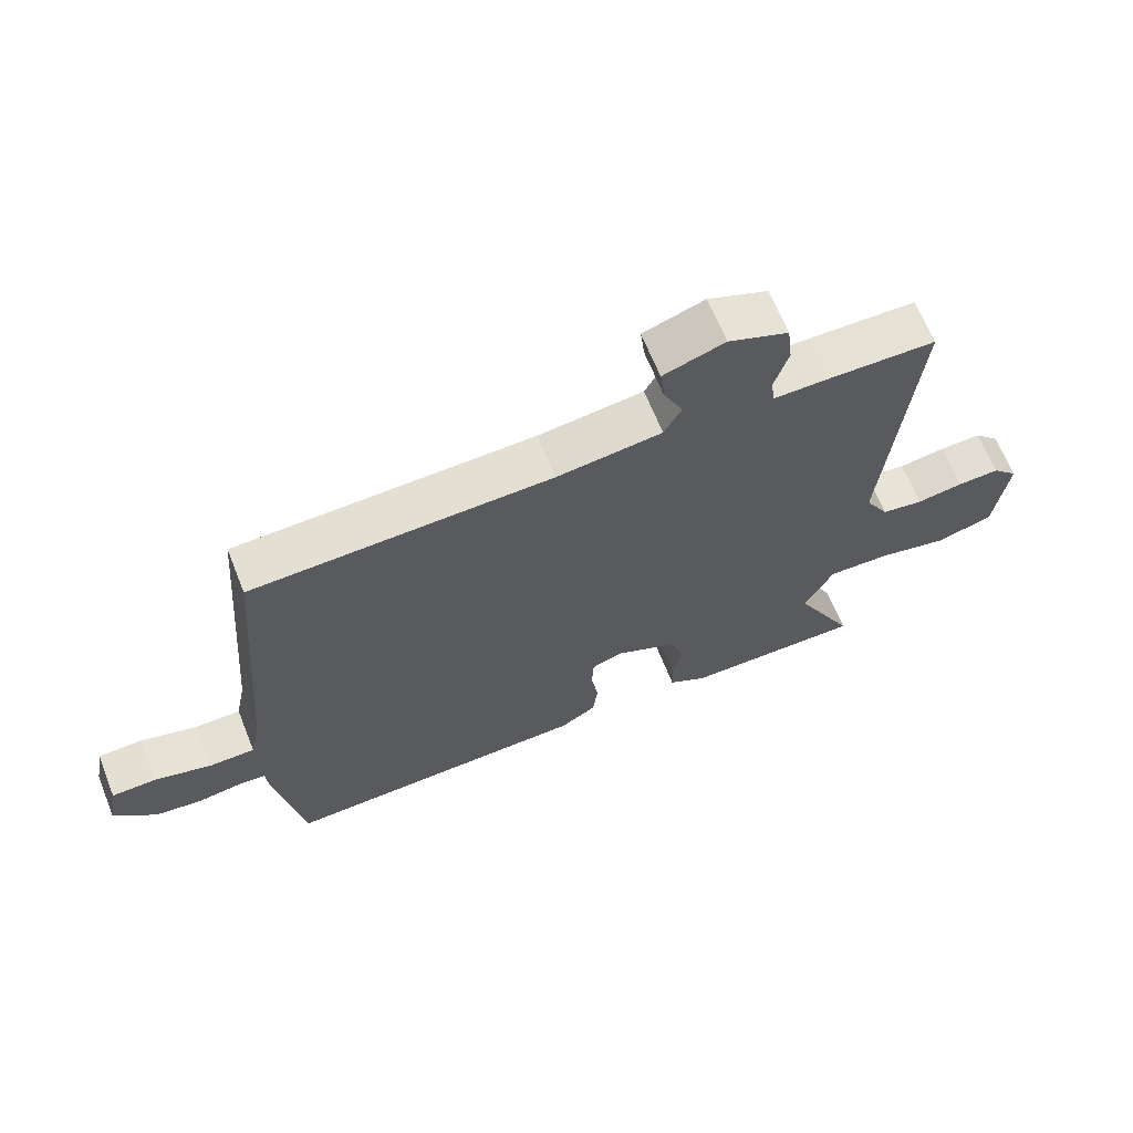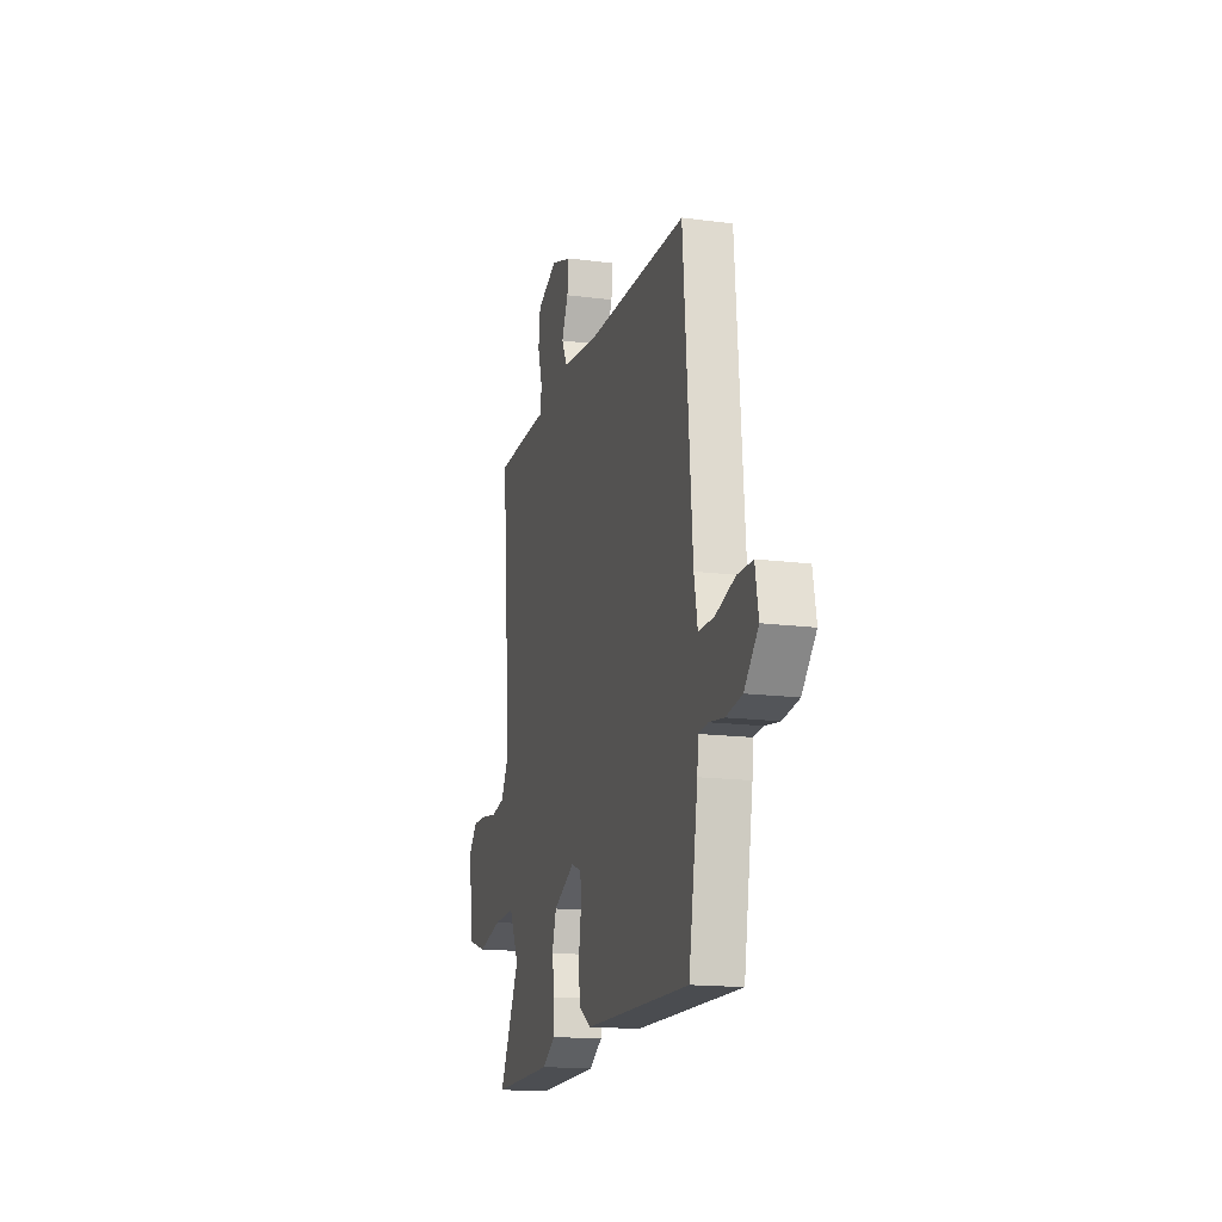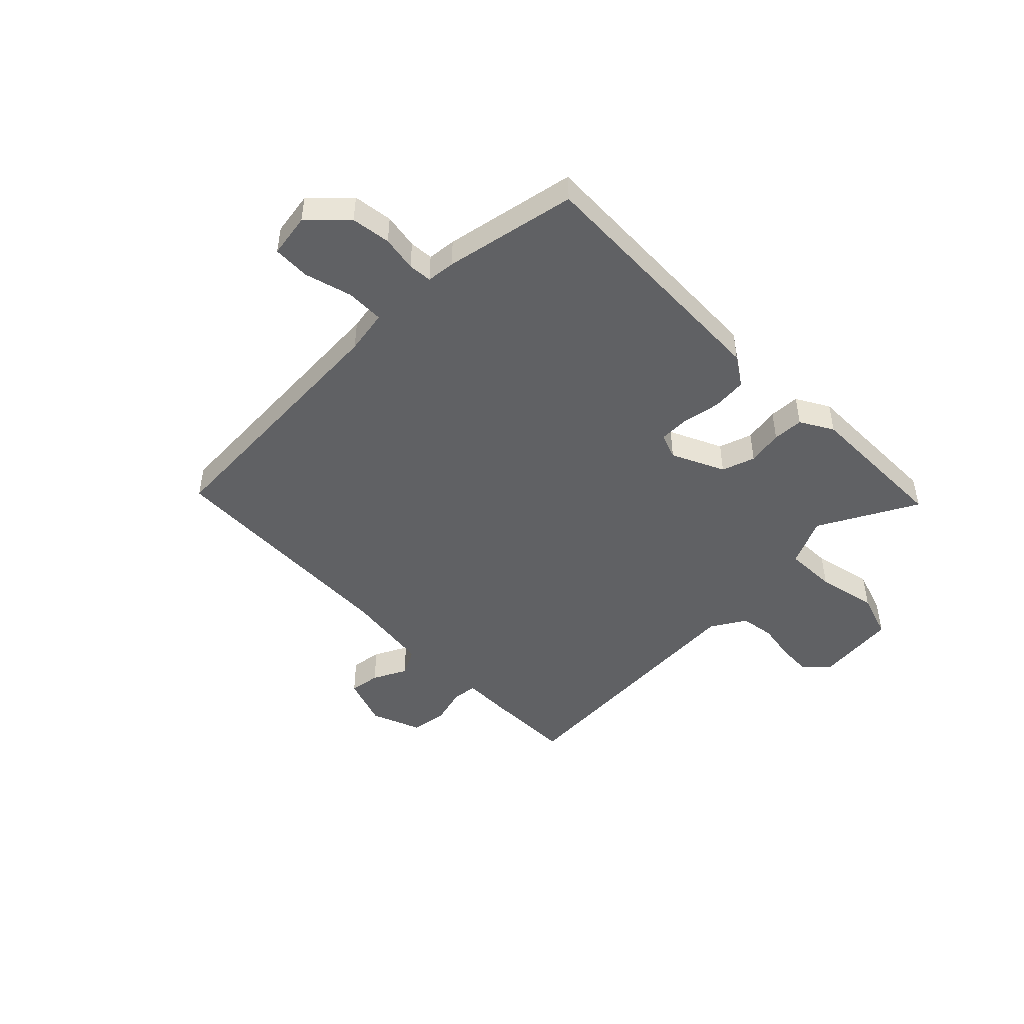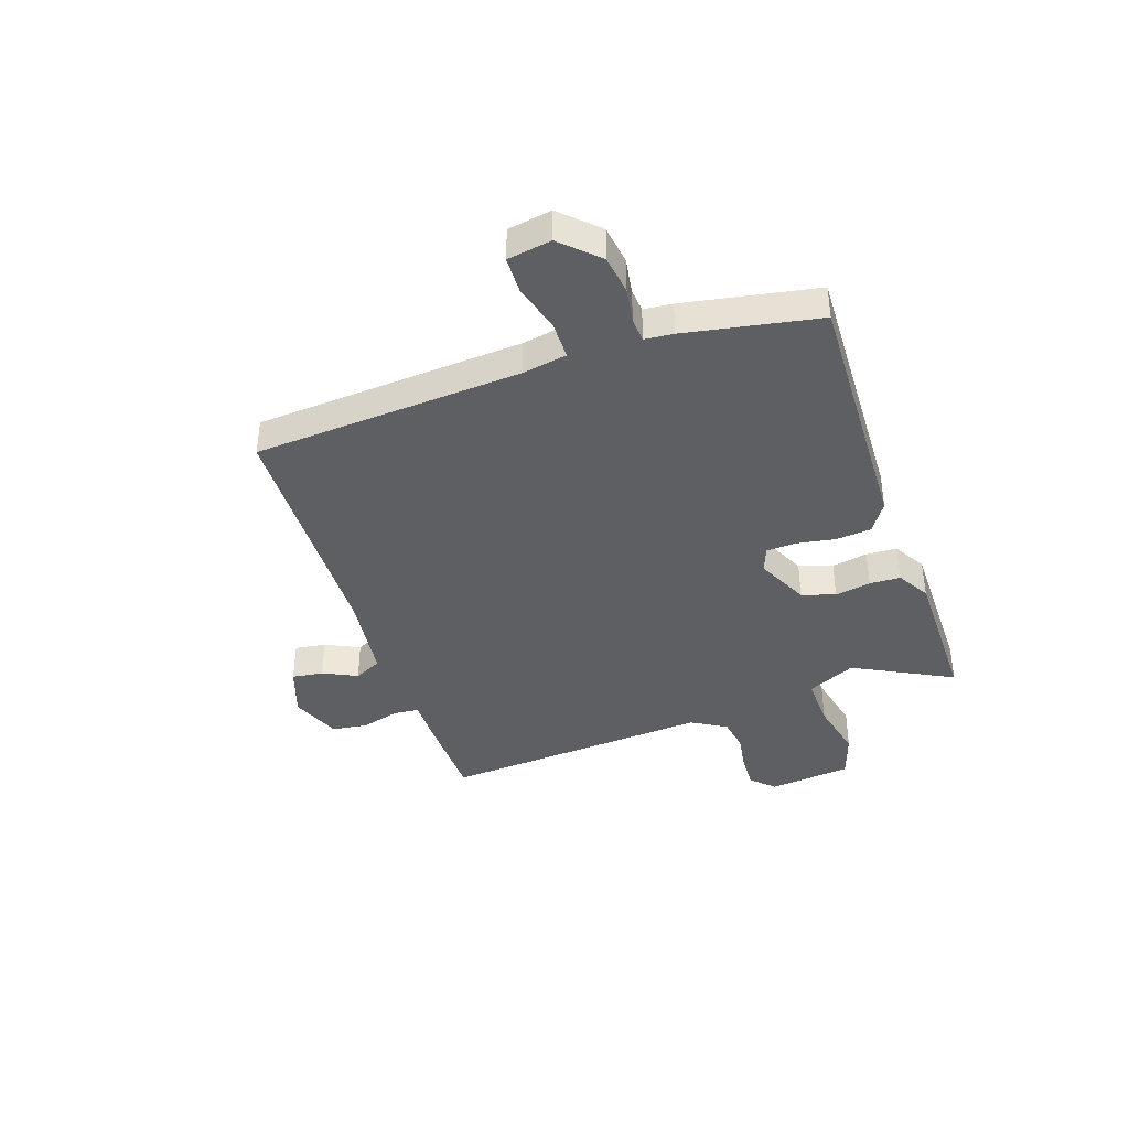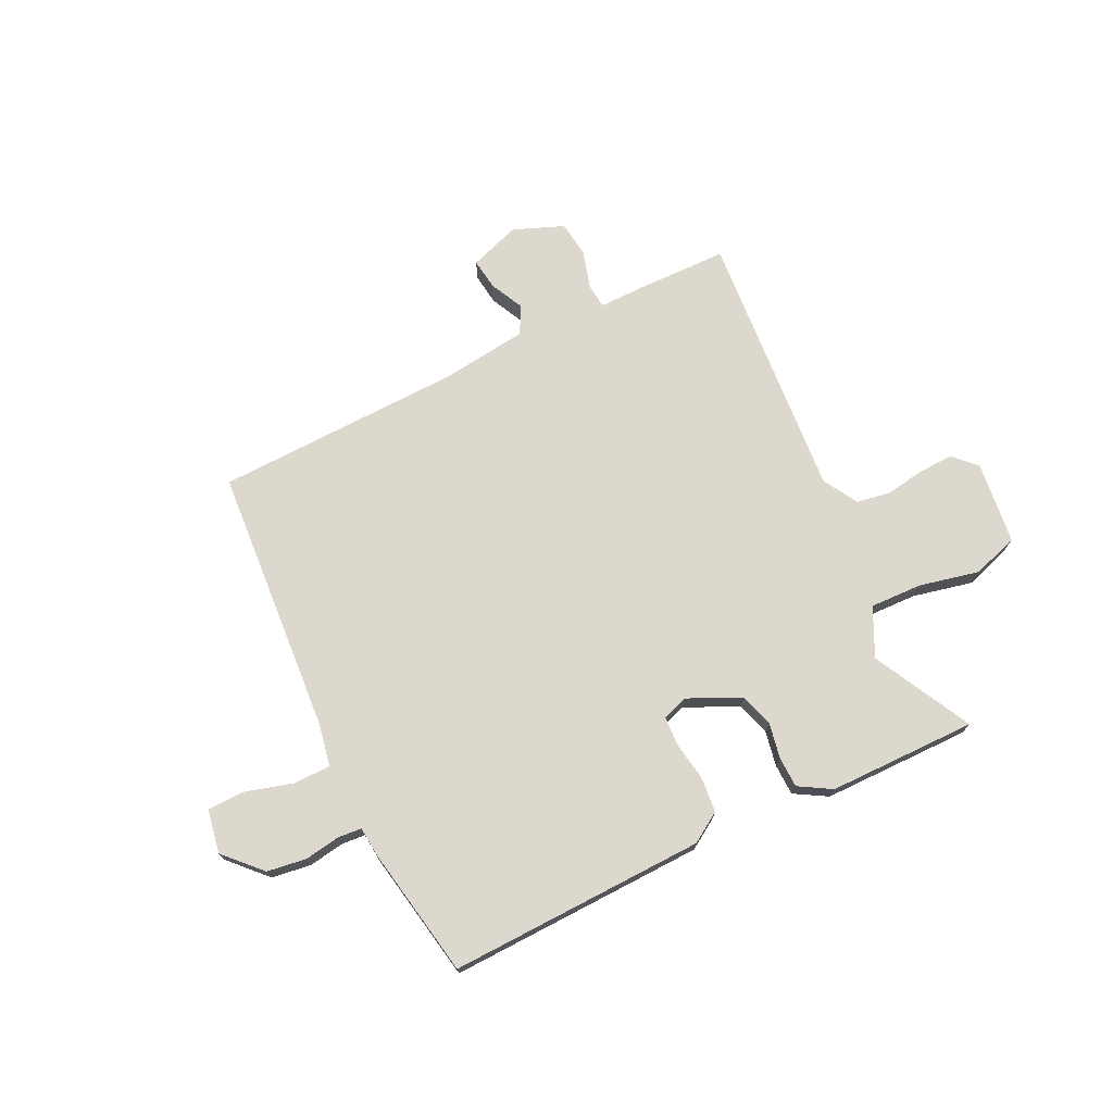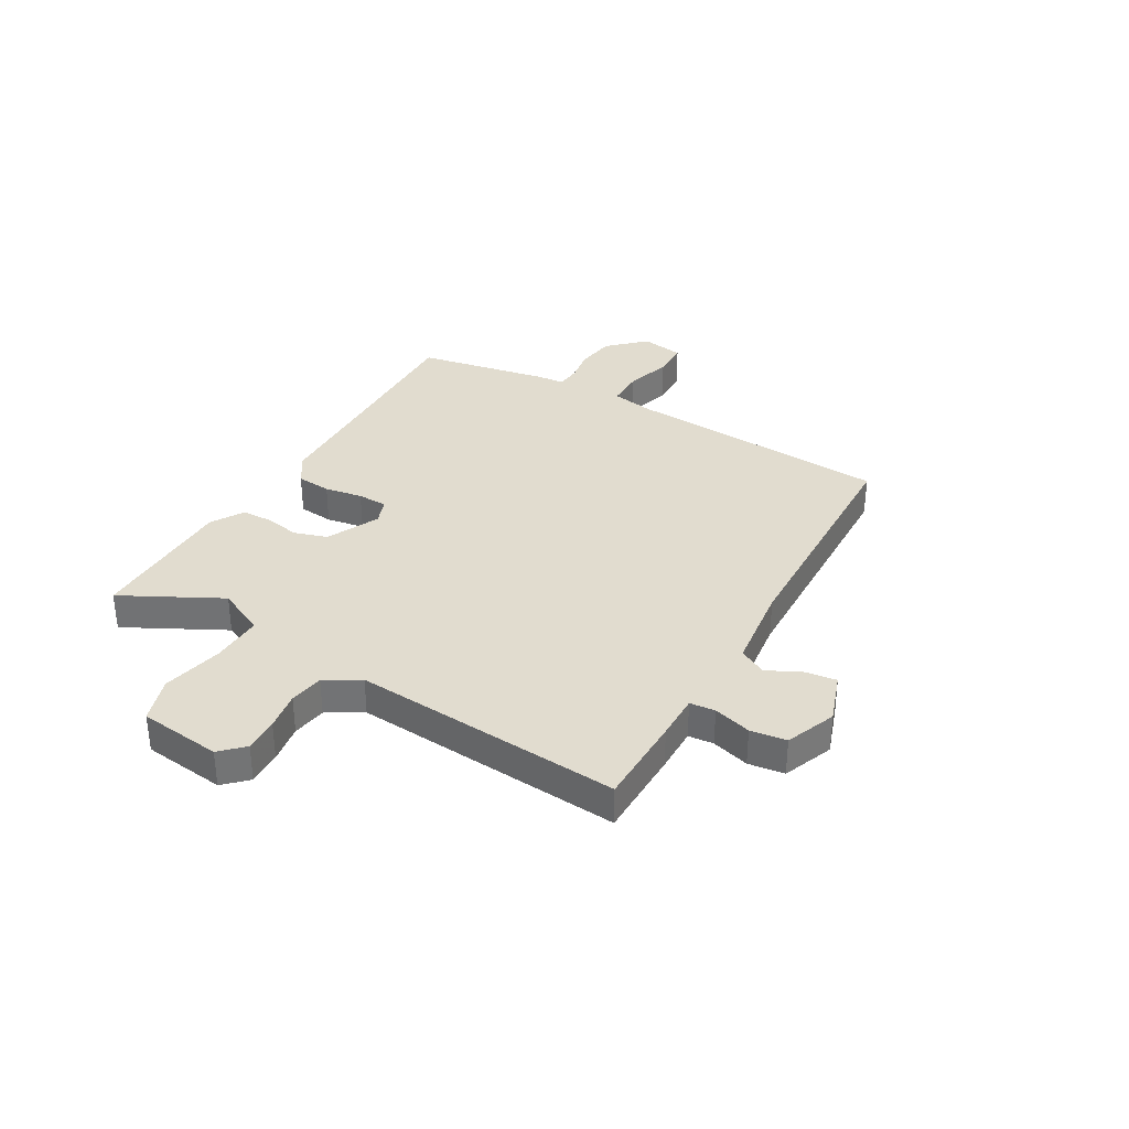
<metadata>
{"format":"obj","ext":"obj","renderer":"f3d","projection":"perspective","resolution":1024,"background":"white","views":[{"elev":66.0,"azim":158.2,"up":"+Z"},{"elev":-16.2,"azim":75.1,"up":"+Z"},{"elev":-47.0,"azim":133.6,"up":"+Y"},{"elev":-39.6,"azim":108.1,"up":"+Y"},{"elev":72.6,"azim":153.6,"up":"+Y"},{"elev":34.2,"azim":-60.7,"up":"+Y"}]}
</metadata>
<code>
v 0.465 0.07 -0.514
v -0.012 0.07 -0.504
v -0.068 0.07 -0.469
v -0.075 0.07 -0.404
v -0.064 0.07 -0.333
v -0.067 0.07 -0.277
v -0.115 0.07 -0.26
v -0.212 0.07 -0.307
v -0.231 0.07 -0.369
v -0.218 0.07 -0.435
v -0.219 0.07 -0.492
v -0.279 0.07 -0.528
v -0.555 0.07 -0.532
v -0.462 0.07 -0.348
v -0.506 0.07 -0.259
v -0.603 0.07 -0.263
v -0.714 0.07 -0.289
v -0.8 0.07 -0.262
v -0.82 0.07 -0.109
v -0.78 0.07 -0.067
v -0.715 0.07 -0.069
v -0.643 0.07 -0.08
v -0.579 0.07 -0.069
v -0.542 0.07 -0.004
v -0.586 0.07 0.497
v -0.417 0.07 0.501
v -0.332 0.07 0.501
v -0.328 0.07 0.548
v -0.349 0.07 0.618
v -0.341 0.07 0.685
v -0.248 0.07 0.723
v -0.153 0.07 0.691
v -0.16 0.07 0.633
v -0.19 0.07 0.57
v -0.163 0.07 0.519
v -0.001 0.07 0.5
v 0.459 0.07 0.49
v 0.499 0.07 -0.005
v 0.515 0.07 -0.087
v 0.585 0.07 -0.087
v 0.673 0.07 -0.061
v 0.742 0.07 -0.062
v 0.757 0.07 -0.143
v 0.694 0.07 -0.21
v 0.621 0.07 -0.221
v 0.555 0.07 -0.211
v 0.511 0.07 -0.215
v 0.507 0.07 -0.268
v 0.465 0 -0.514
v -0.012 0 -0.504
v -0.068 0 -0.469
v -0.075 0 -0.404
v -0.064 0 -0.333
v -0.067 0 -0.277
v -0.115 0 -0.26
v -0.212 0 -0.307
v -0.231 0 -0.369
v -0.218 0 -0.435
v -0.219 0 -0.492
v -0.279 0 -0.528
v -0.555 0 -0.532
v -0.462 0 -0.348
v -0.506 0 -0.259
v -0.603 0 -0.263
v -0.714 0 -0.289
v -0.8 0 -0.262
v -0.82 0 -0.109
v -0.78 0 -0.067
v -0.715 0 -0.069
v -0.643 0 -0.08
v -0.579 0 -0.069
v -0.542 0 -0.004
v -0.586 0 0.497
v -0.417 0 0.501
v -0.332 0 0.501
v -0.328 0 0.548
v -0.349 0 0.618
v -0.341 0 0.685
v -0.248 0 0.723
v -0.153 0 0.691
v -0.16 0 0.633
v -0.19 0 0.57
v -0.163 0 0.519
v -0.001 0 0.5
v 0.459 0 0.49
v 0.499 0 -0.005
v 0.515 0 -0.087
v 0.585 0 -0.087
v 0.673 0 -0.061
v 0.742 0 -0.062
v 0.757 0 -0.143
v 0.694 0 -0.21
v 0.621 0 -0.221
v 0.555 0 -0.211
v 0.511 0 -0.215
v 0.507 0 -0.268
f 47 48 1 2
f 43 44 45 46
f 43 46 47
f 40 41 42 43
f 39 40 43 47
f 38 39 47 2
f 36 37 38 2
f 31 32 33 34
f 29 30 31 34
f 28 29 34 35
f 27 28 35
f 24 25 26 27
f 24 27 35 36
f 19 20 21 22
f 17 18 19 22
f 16 17 22 23
f 15 16 23 24
f 11 12 13 14
f 9 10 11 14
f 8 9 14 15
f 7 8 15 24
f 2 3 4 5
f 2 5 6
f 36 2 6
f 6 7 24 36
f 50 49 96 95
f 94 93 92 91
f 95 94 91
f 91 90 89 88
f 95 91 88 87
f 50 95 87 86
f 50 86 85 84
f 82 81 80 79
f 82 79 78 77
f 83 82 77 76
f 83 76 75
f 75 74 73 72
f 84 83 75 72
f 70 69 68 67
f 70 67 66 65
f 71 70 65 64
f 72 71 64 63
f 62 61 60 59
f 62 59 58 57
f 63 62 57 56
f 72 63 56 55
f 53 52 51 50
f 54 53 50
f 54 50 84
f 84 72 55 54
f 1 49 50 2
f 2 50 51 3
f 3 51 52 4
f 4 52 53 5
f 5 53 54 6
f 6 54 55 7
f 7 55 56 8
f 8 56 57 9
f 9 57 58 10
f 10 58 59 11
f 11 59 60 12
f 12 60 61 13
f 13 61 62 14
f 14 62 63 15
f 15 63 64 16
f 16 64 65 17
f 17 65 66 18
f 18 66 67 19
f 19 67 68 20
f 20 68 69 21
f 21 69 70 22
f 22 70 71 23
f 23 71 72 24
f 24 72 73 25
f 25 73 74 26
f 26 74 75 27
f 27 75 76 28
f 28 76 77 29
f 29 77 78 30
f 30 78 79 31
f 31 79 80 32
f 32 80 81 33
f 33 81 82 34
f 34 82 83 35
f 35 83 84 36
f 36 84 85 37
f 37 85 86 38
f 38 86 87 39
f 39 87 88 40
f 40 88 89 41
f 41 89 90 42
f 42 90 91 43
f 43 91 92 44
f 44 92 93 45
f 45 93 94 46
f 46 94 95 47
f 47 95 96 48
f 48 96 49 1

</code>
